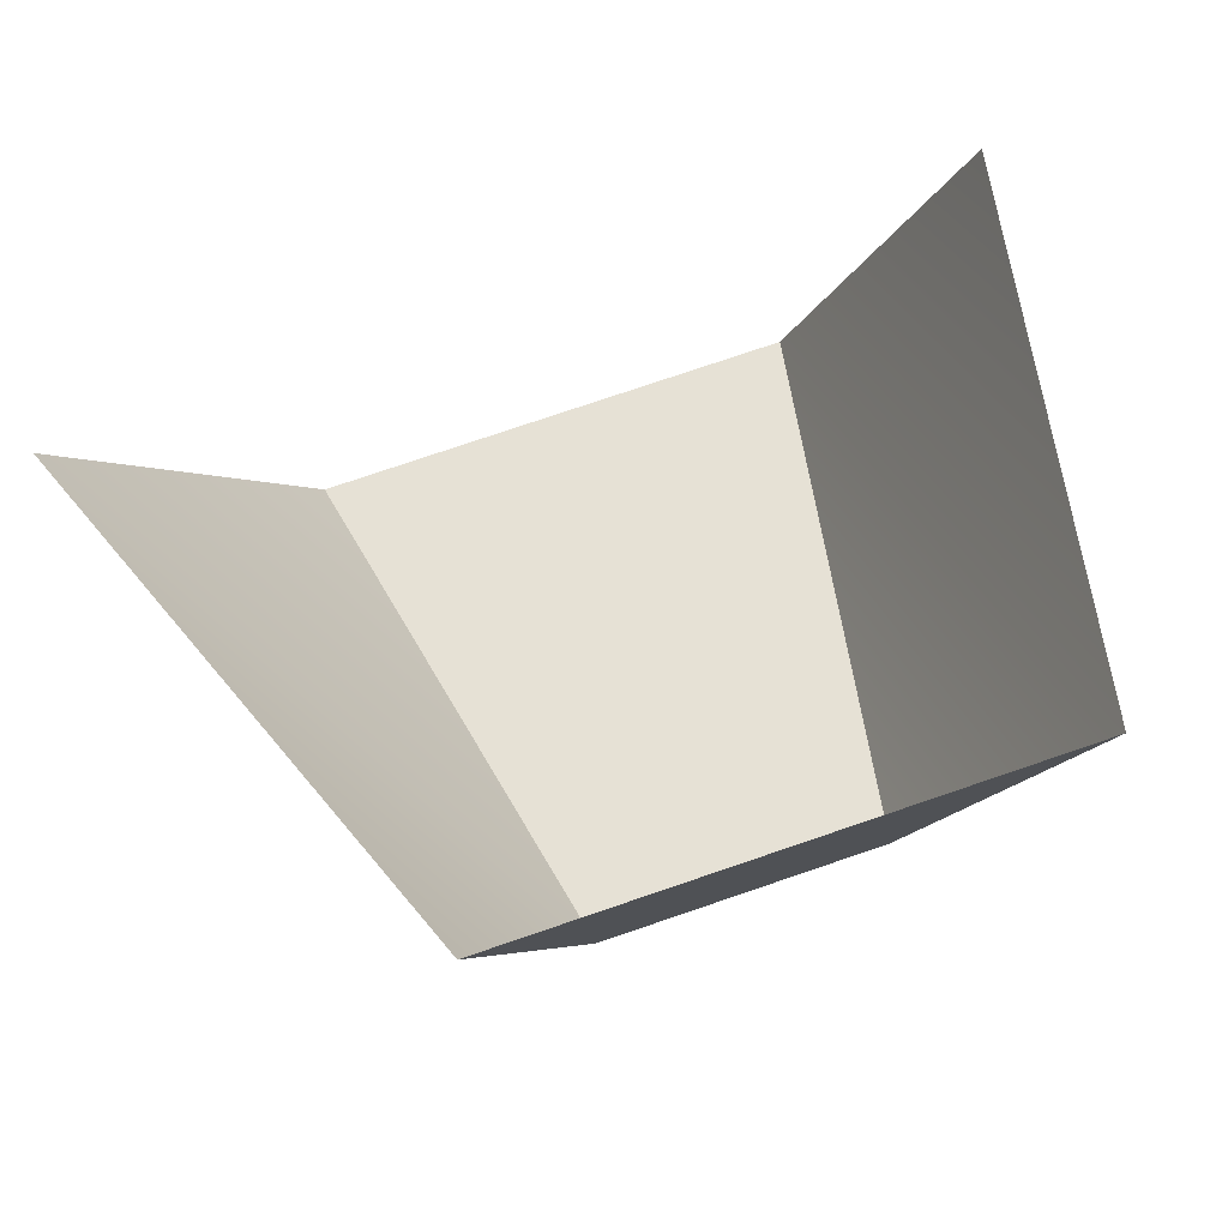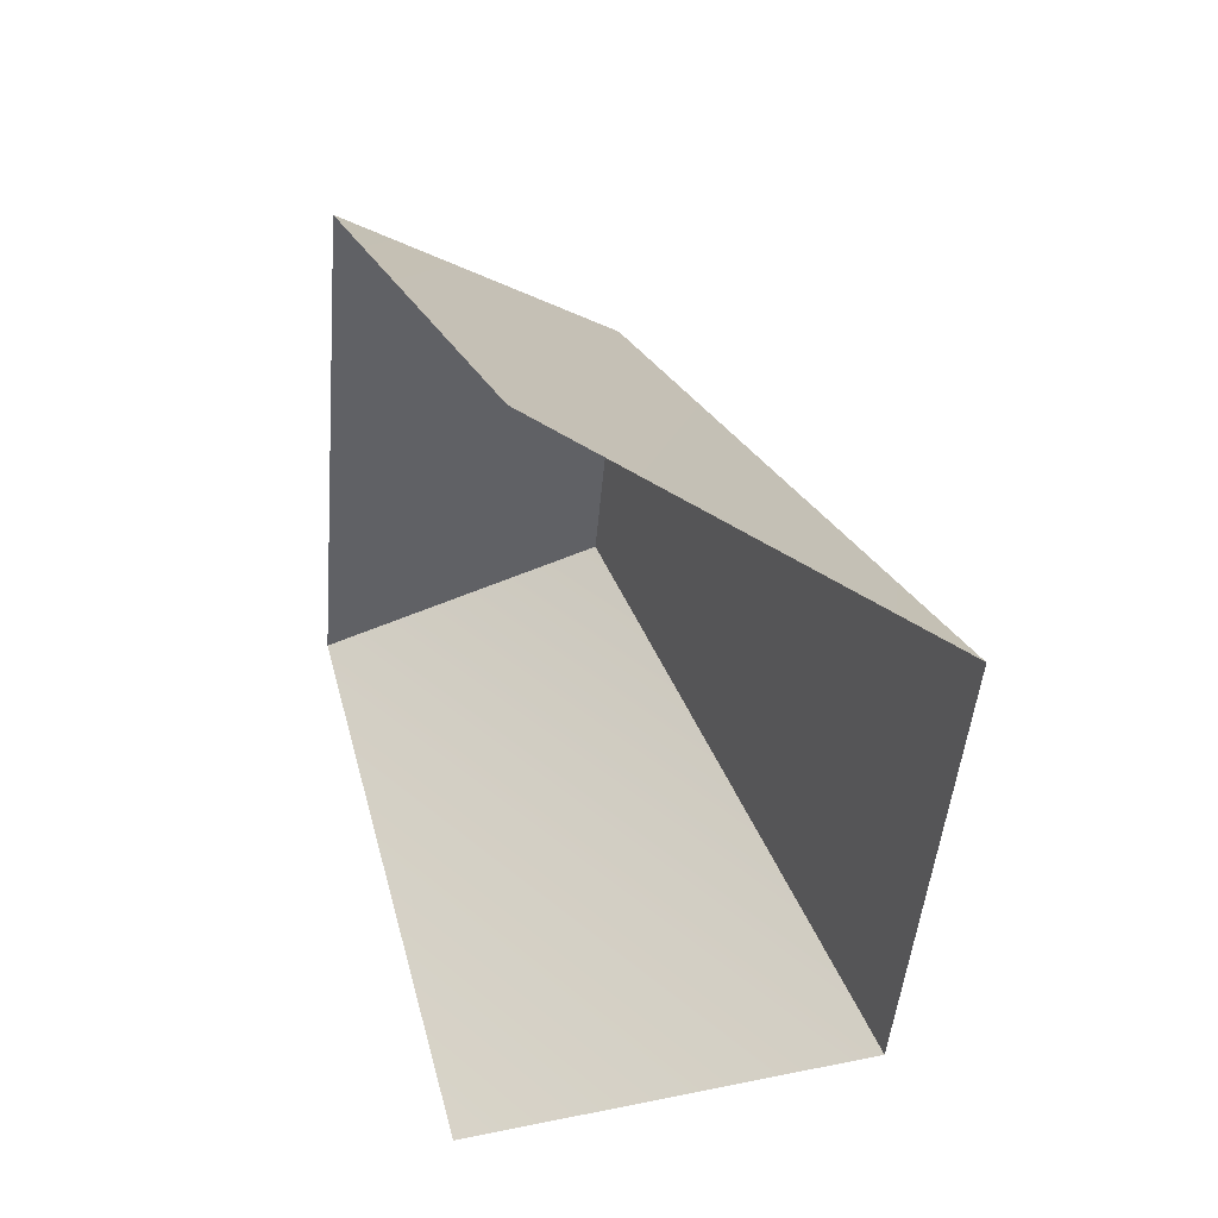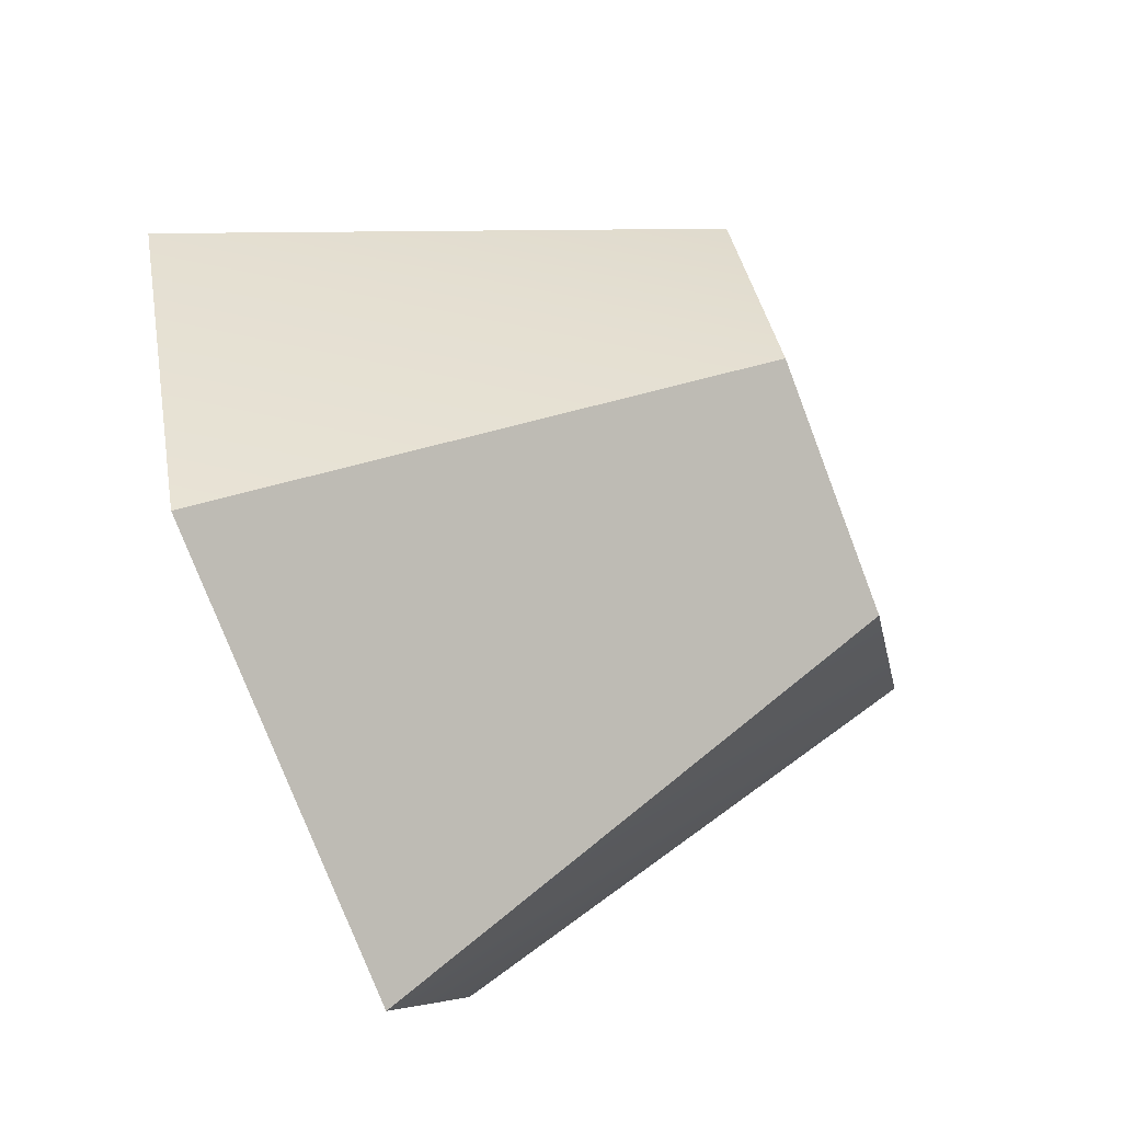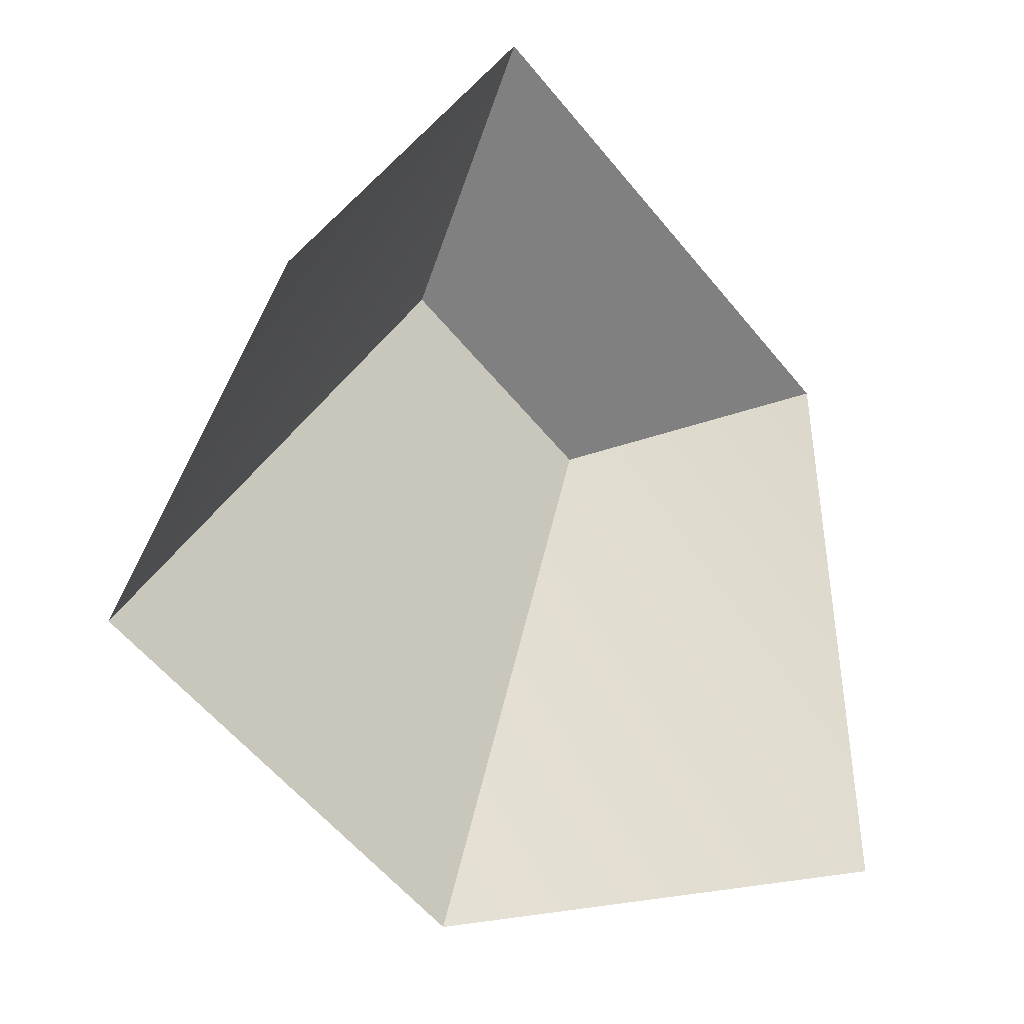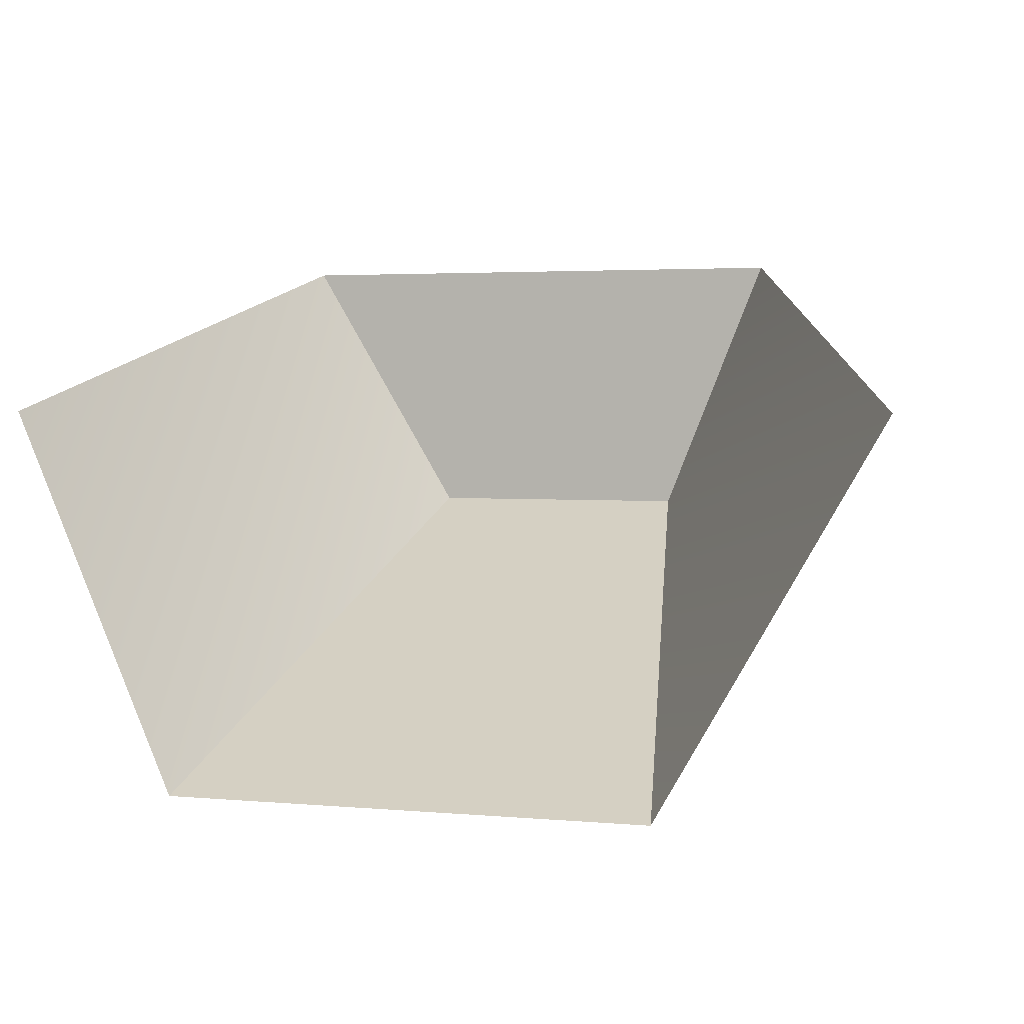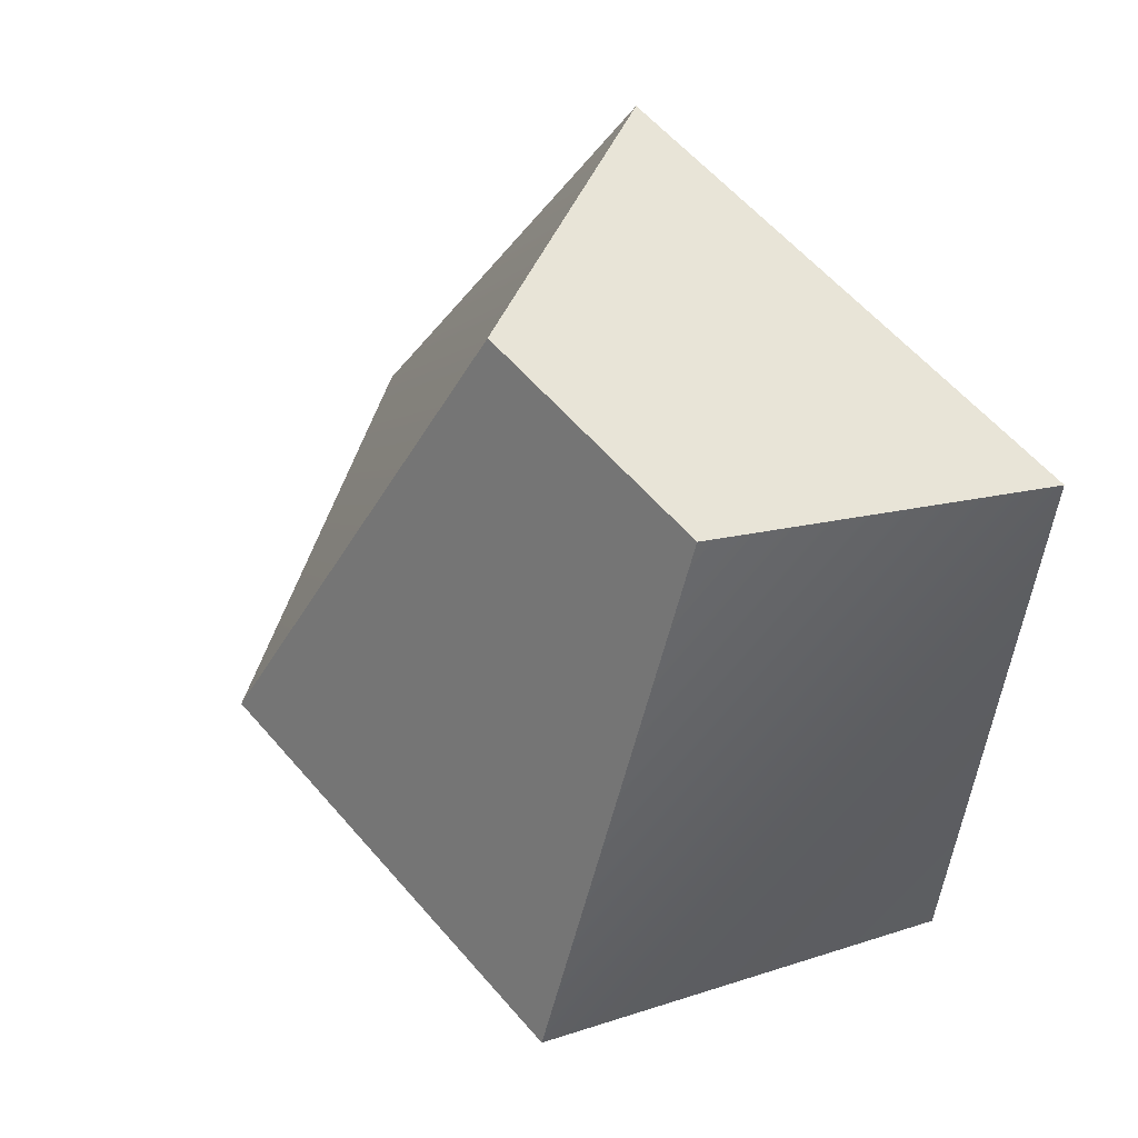
<metadata>
{"format":"obj","ext":"obj","renderer":"f3d","projection":"perspective","resolution":1024,"background":"white","views":[{"elev":77.8,"azim":161.3,"up":"+Z"},{"elev":-47.5,"azim":85.1,"up":"+Y"},{"elev":-77.2,"azim":111.0,"up":"+Z"},{"elev":-60.1,"azim":-50.5,"up":"+Y"},{"elev":3.2,"azim":17.1,"up":"+Z"},{"elev":61.3,"azim":-131.0,"up":"+Y"}]}
</metadata>
<code>
g pb_Mesh181158
v -5.5 0 2
v -4 0 -1.5
v -4.5 5 3.5
v -3 5 1
v -4 0 -1.5
v 0.5 0 -1.5
v -3 5 1
v -0.5 5 1
v 0.5 0 -1.5
v 2.5 0 2
v -0.5 5 1
v 0.5 5 3.5
v 0.5 5 3.5
v -4.5 5 3.5
v -0.5 5 1
v -3 5 1
g pb_Mesh181158_0
f 3 2 1
f 3 4 2
f 7 6 5
f 7 8 6
f 11 10 9
f 11 12 10
f 15 14 13
f 15 16 14
g pb_Mesh181158_1

</code>
